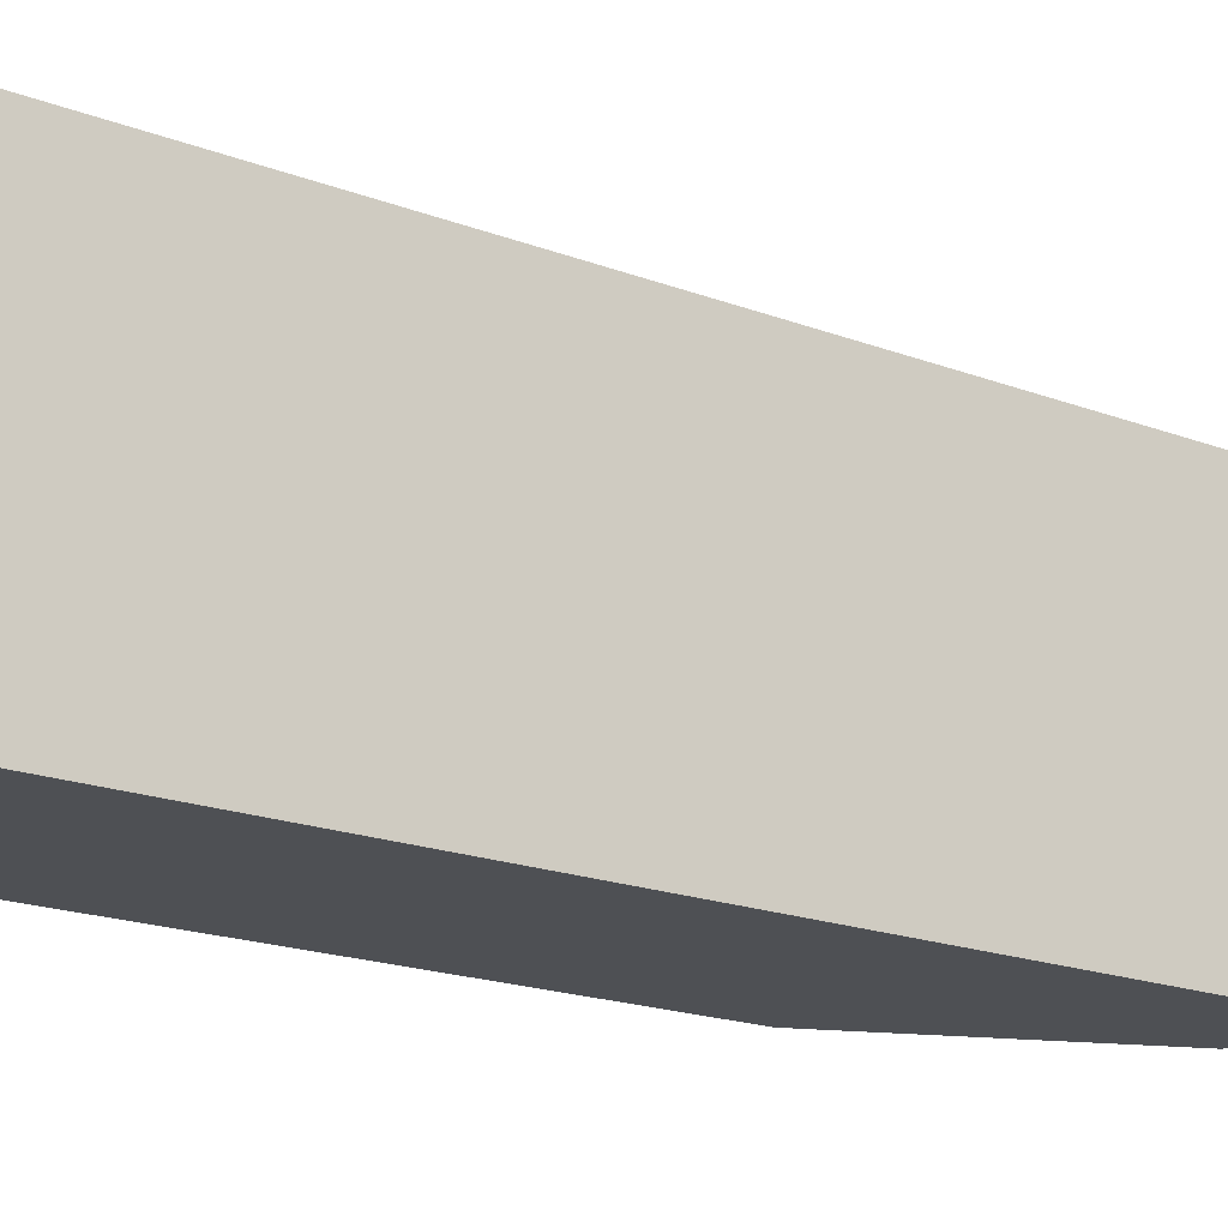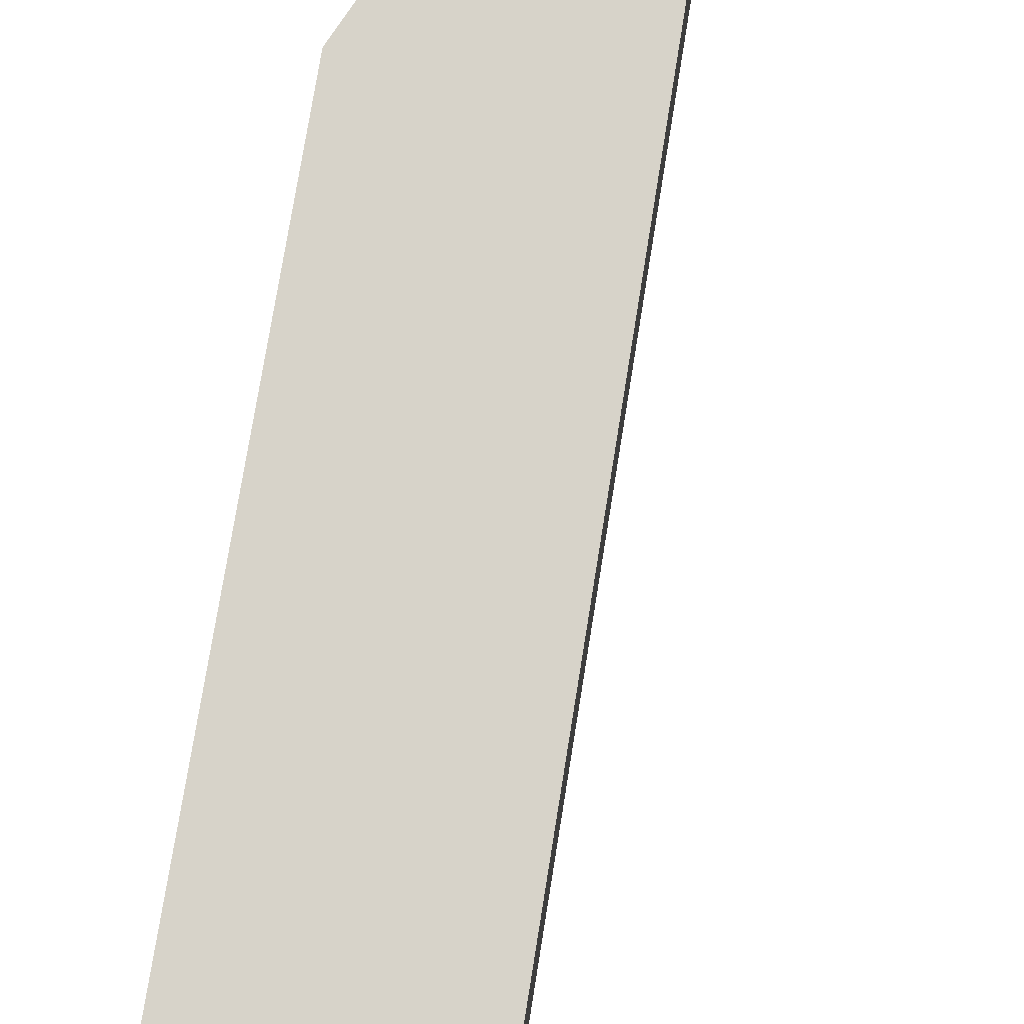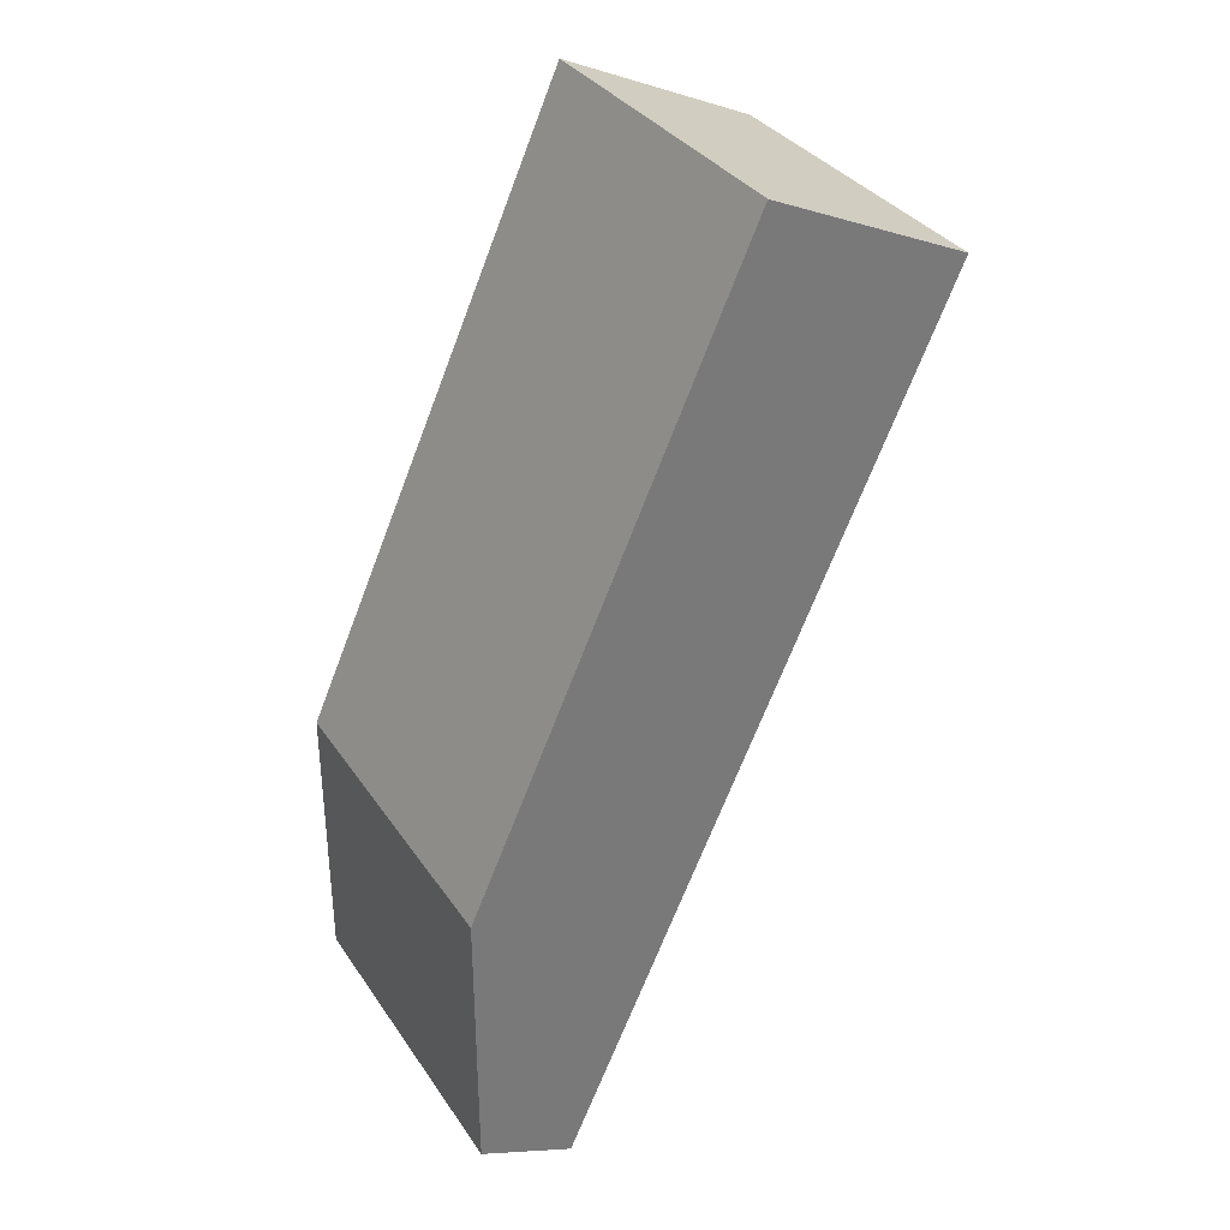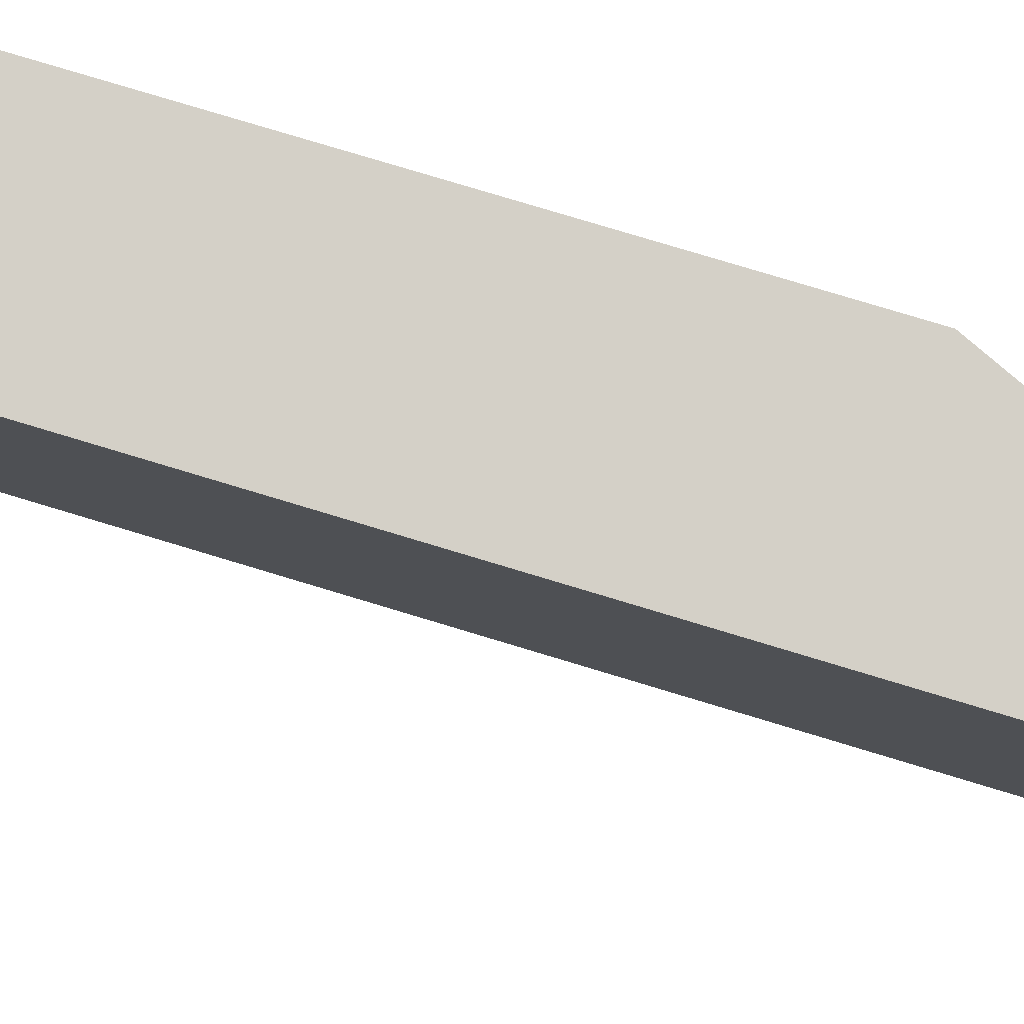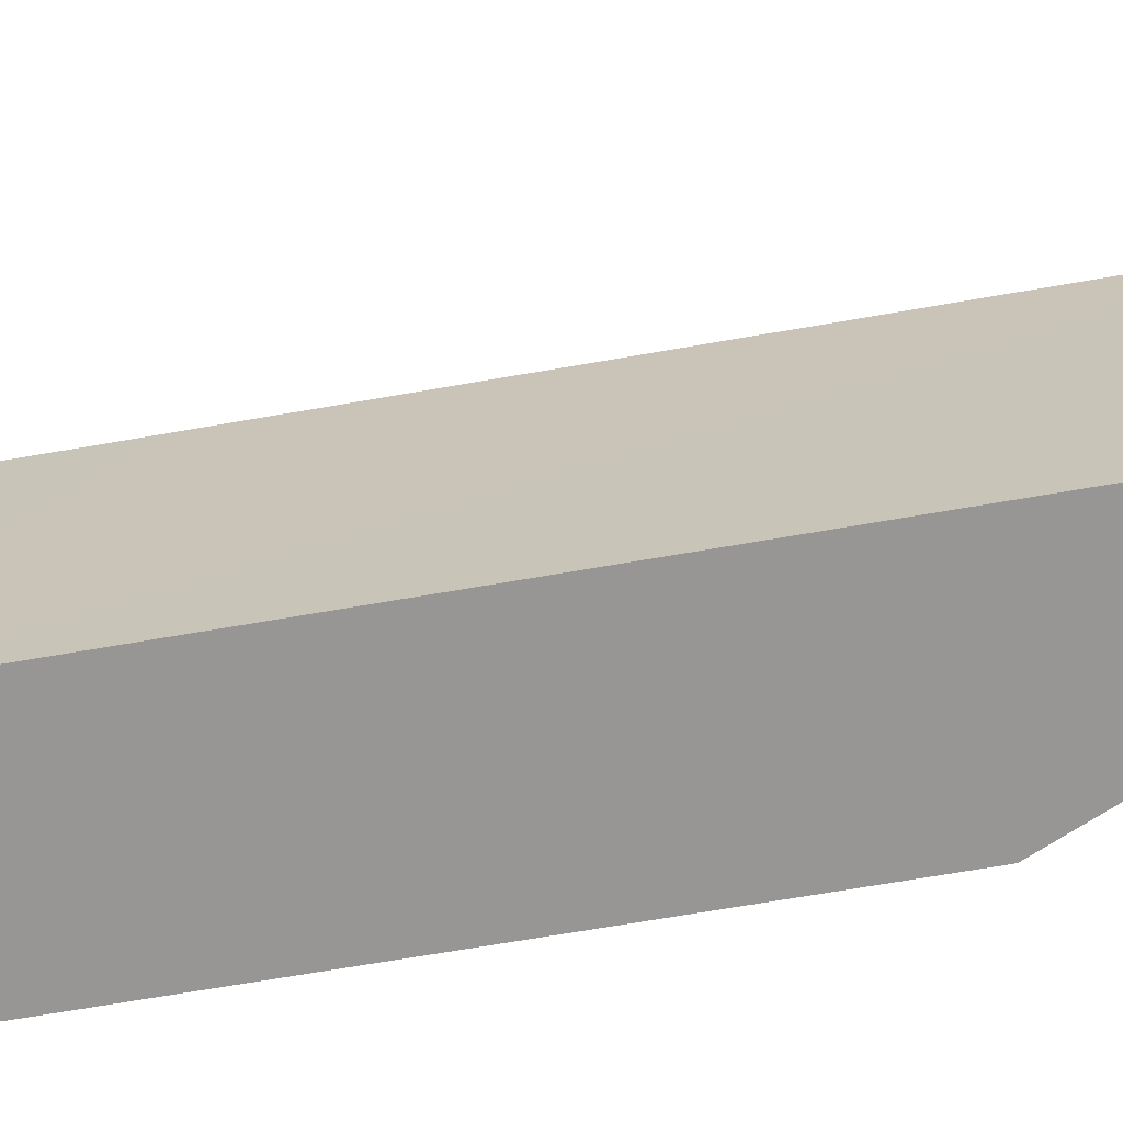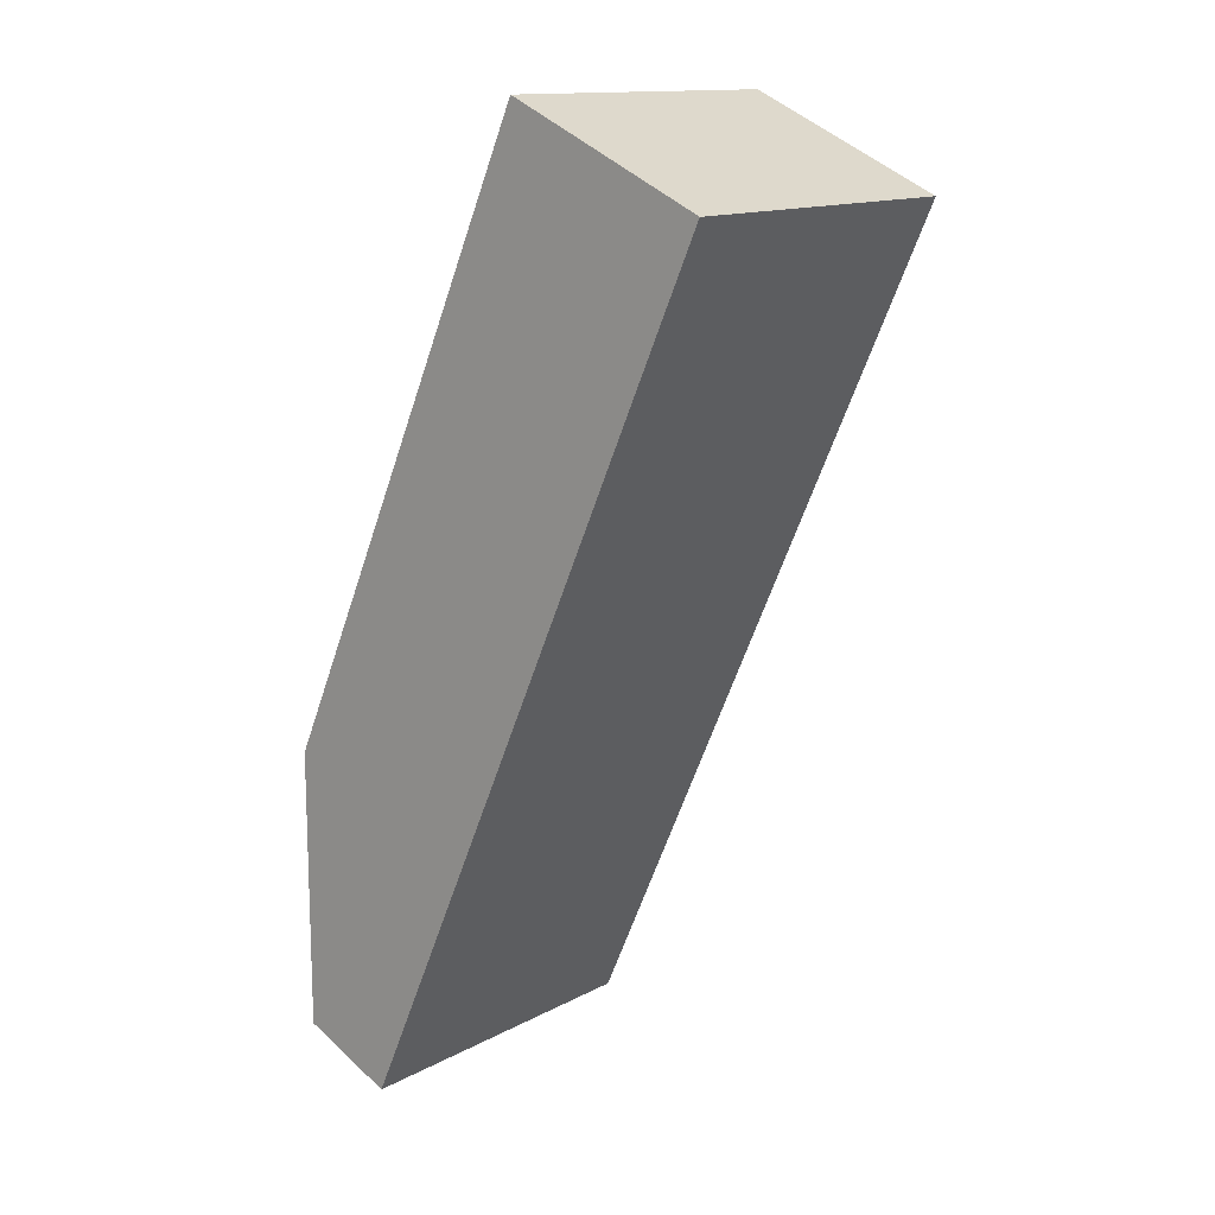
<metadata>
{"format":"obj","ext":"obj","renderer":"f3d","projection":"perspective","resolution":1024,"background":"white","views":[{"elev":-18.5,"azim":77.7,"up":"+Y"},{"elev":76.4,"azim":33.2,"up":"+Y"},{"elev":34.1,"azim":-29.1,"up":"+Z"},{"elev":80.0,"azim":130.8,"up":"+Y"},{"elev":-67.8,"azim":124.0,"up":"+Y"},{"elev":13.7,"azim":40.2,"up":"+Z"}]}
</metadata>
<code>
v  8.603 10 26.29
v  0 10 8.251
v  8.143 10 26.5
v  0 10 6.125e-16
v  13.98 10 23.84
v  11.54 10 18.4
v  2.779 10 -1.24
v  13.98 -1.46e-15 23.84
v  11.54 -1.127e-15 18.4
v  2.779 7.593e-17 -1.24
v  0 0 0
v  0 -5.052e-16 8.251
v  8.143 -1.623e-15 26.5
v  8.603 -1.61e-15 26.29
g defaultobject
f 1 2 3
f 2 1 4
f 4 1 5
f 4 5 6
f 4 6 7
f 8 6 5
f 6 8 7
f 7 8 9
f 7 9 10
f 10 4 7
f 4 10 11
f 11 2 4
f 2 11 12
f 12 3 2
f 3 12 13
f 1 8 5
f 8 1 3
f 8 3 14
f 14 3 13
f 9 11 10
f 11 9 12
f 12 9 13
f 13 9 14
f 14 9 8

</code>
